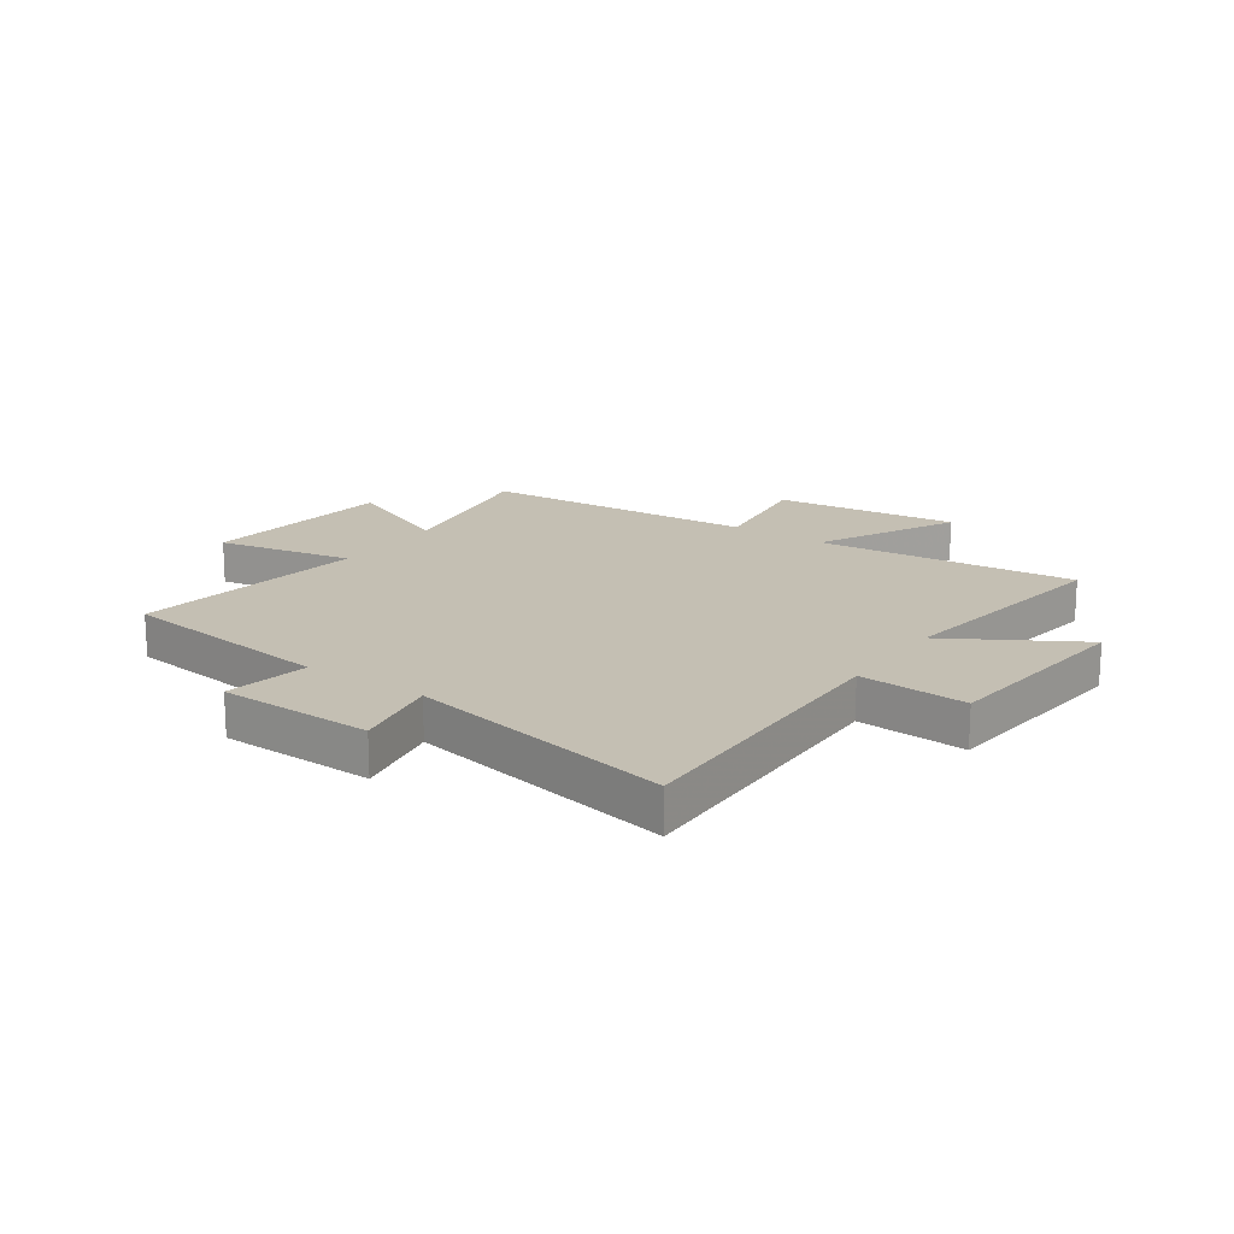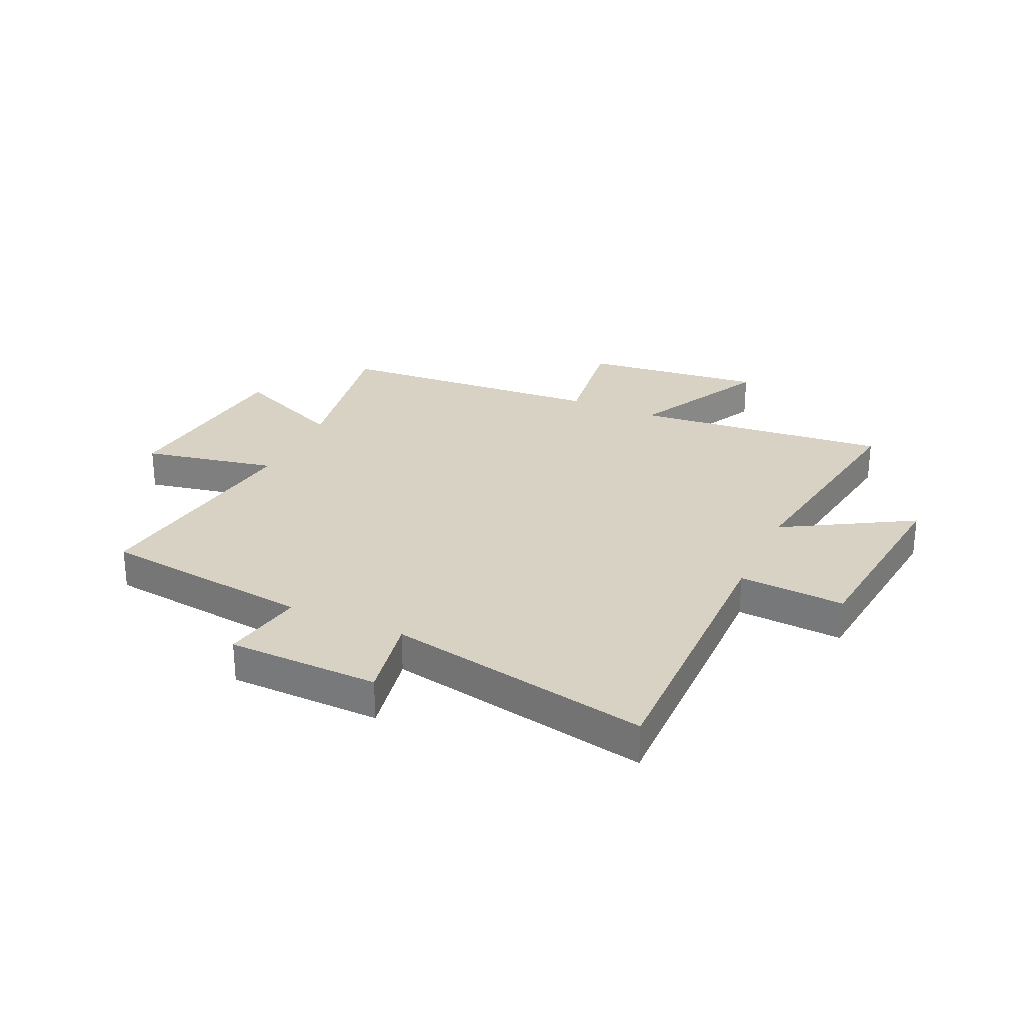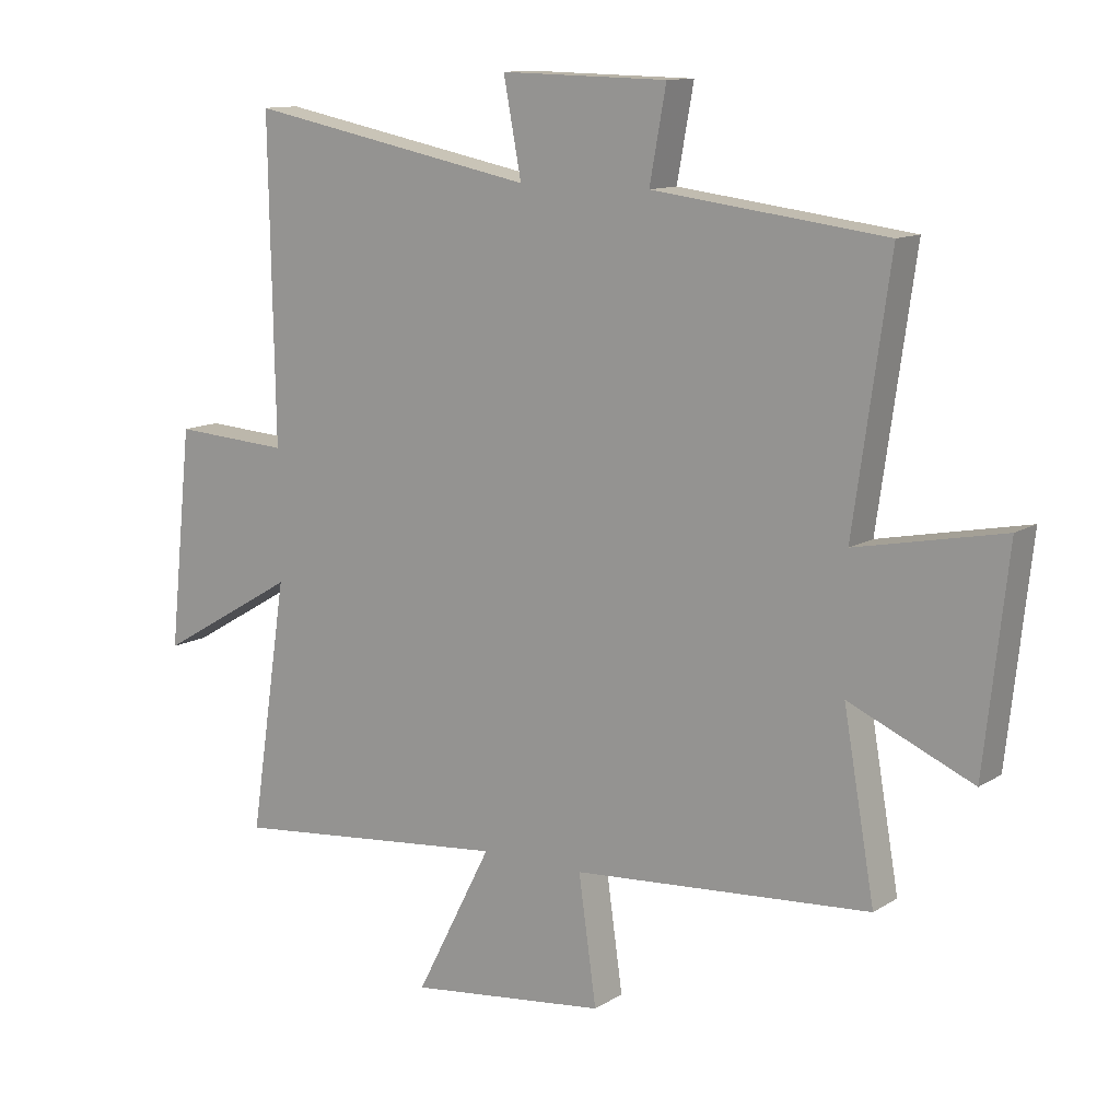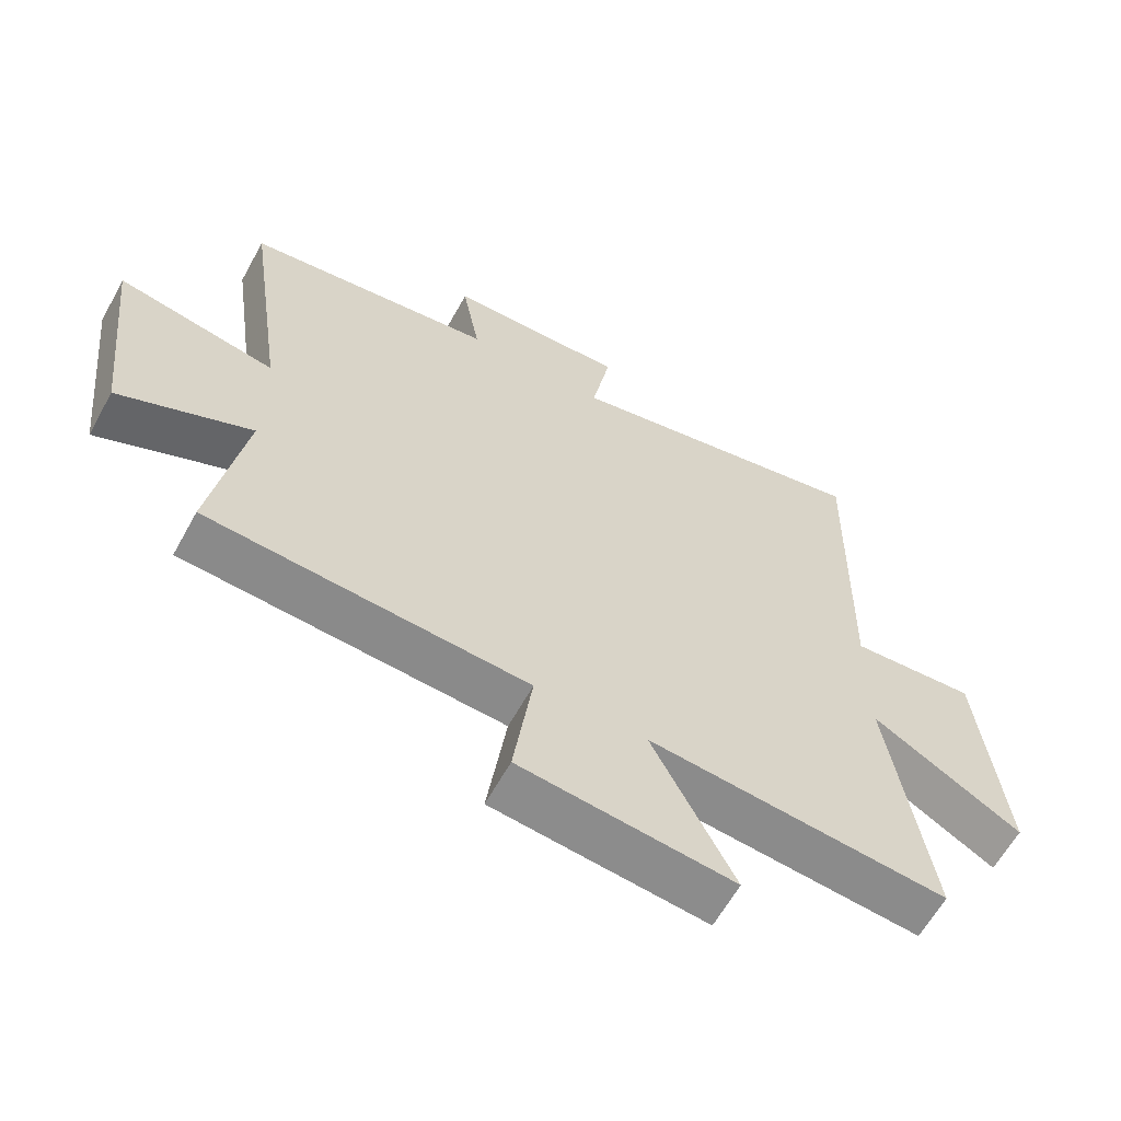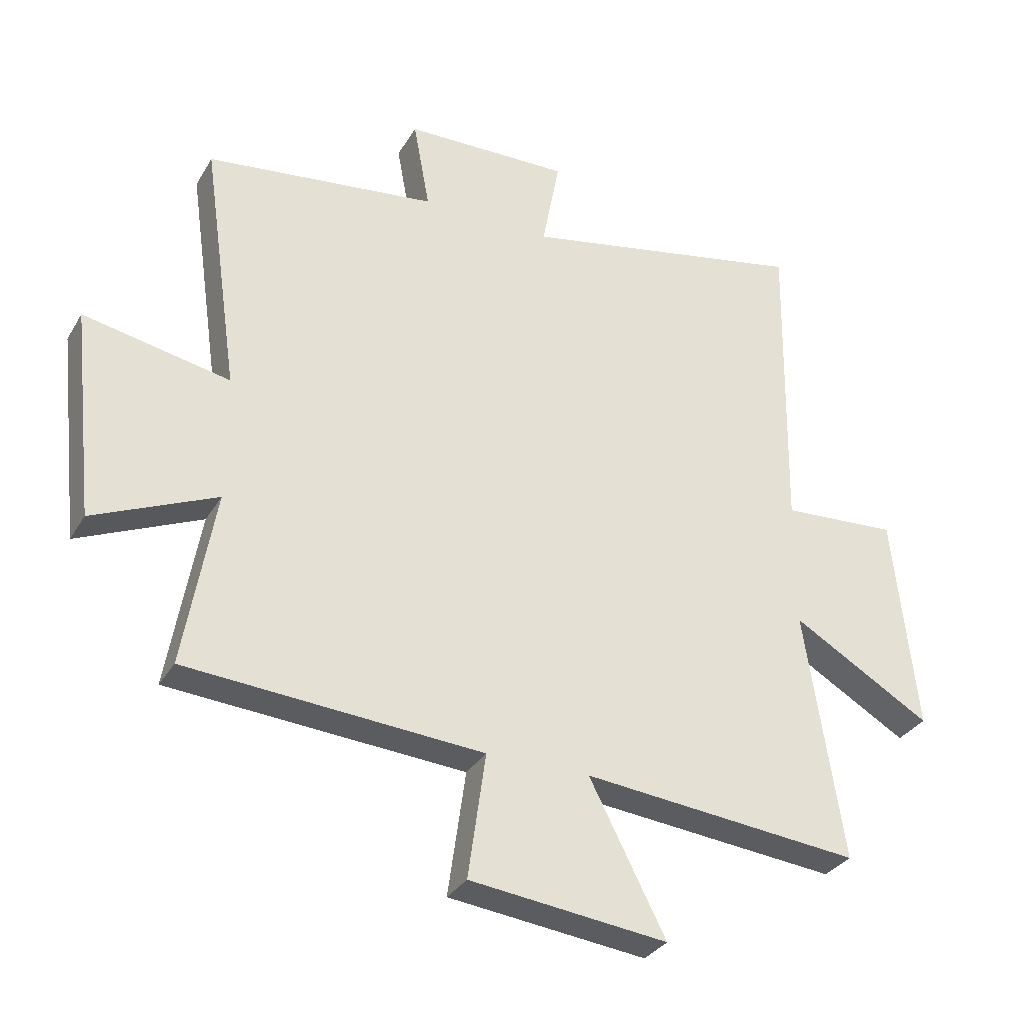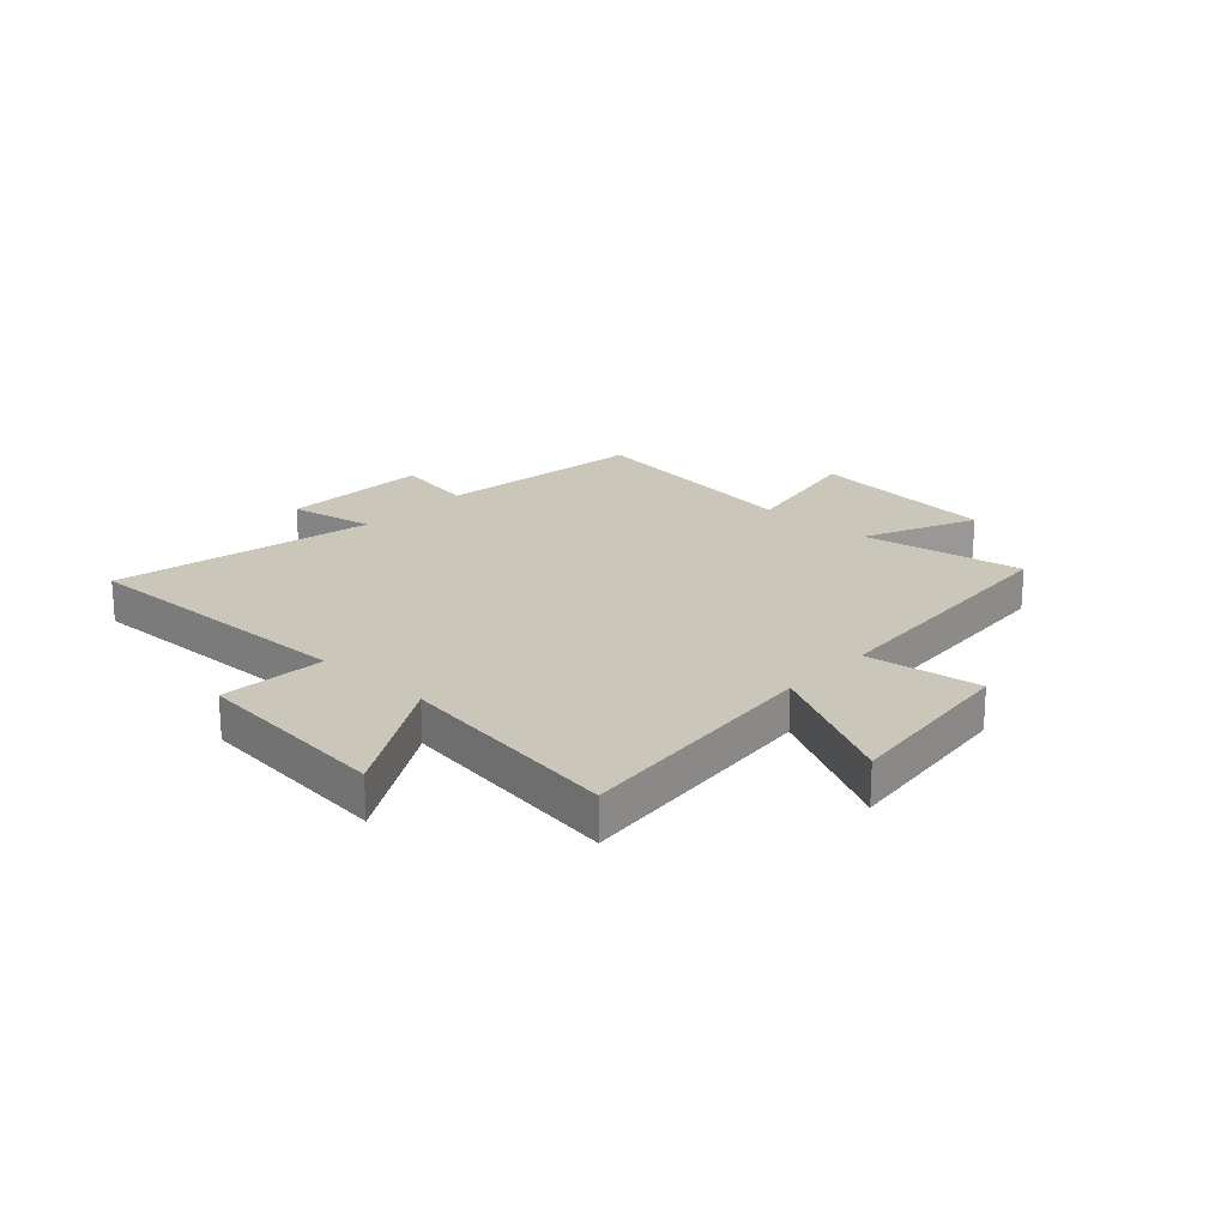
<metadata>
{"format":"obj","ext":"obj","renderer":"f3d","projection":"perspective","resolution":1024,"background":"white","views":[{"elev":17.8,"azim":34.7,"up":"+Y"},{"elev":27.7,"azim":24.6,"up":"+Y"},{"elev":12.0,"azim":-145.1,"up":"+Z"},{"elev":-61.9,"azim":-28.8,"up":"+Z"},{"elev":-31.9,"azim":-25.8,"up":"+Z"},{"elev":21.1,"azim":132.9,"up":"+Y"}]}
</metadata>
<code>
v 0.562 0.07 -0.546
v 0.105 0.07 -0.5
v 0.23 0.07 -0.744
v -0.094 0.07 -0.706
v -0.065 0.07 -0.5
v -0.551 0.07 -0.464
v -0.5 0.07 -0.172
v -0.702 0.07 -0.26
v -0.74 0.07 0.086
v -0.5 0.07 0.038
v -0.559 0.07 0.453
v -0.179 0.07 0.5
v -0.206 0.07 0.648
v 0.066 0.07 0.654
v 0.037 0.07 0.5
v 0.509 0.07 0.593
v 0.5 0.07 0.076
v 0.69 0.07 0.088
v 0.728 0.07 -0.27
v 0.5 0.07 -0.136
v 0.562 0 -0.546
v 0.105 0 -0.5
v 0.23 0 -0.744
v -0.094 0 -0.706
v -0.065 0 -0.5
v -0.551 0 -0.464
v -0.5 0 -0.172
v -0.702 0 -0.26
v -0.74 0 0.086
v -0.5 0 0.038
v -0.559 0 0.453
v -0.179 0 0.5
v -0.206 0 0.648
v 0.066 0 0.654
v 0.037 0 0.5
v 0.509 0 0.593
v 0.5 0 0.076
v 0.69 0 0.088
v 0.728 0 -0.27
v 0.5 0 -0.136
f 17 18 19 20
f 15 16 17
f 15 17 20
f 12 13 14 15
f 10 11 12 15
f 10 15 20 1
f 7 8 9 10
f 5 6 7
f 5 7 10
f 2 3 4 5
f 2 5 10
f 1 2 10
f 40 39 38 37
f 37 36 35
f 40 37 35
f 35 34 33 32
f 35 32 31 30
f 21 40 35 30
f 30 29 28 27
f 27 26 25
f 30 27 25
f 25 24 23 22
f 30 25 22
f 30 22 21
f 1 21 22 2
f 2 22 23 3
f 3 23 24 4
f 4 24 25 5
f 5 25 26 6
f 6 26 27 7
f 7 27 28 8
f 8 28 29 9
f 9 29 30 10
f 10 30 31 11
f 11 31 32 12
f 12 32 33 13
f 13 33 34 14
f 14 34 35 15
f 15 35 36 16
f 16 36 37 17
f 17 37 38 18
f 18 38 39 19
f 19 39 40 20
f 20 40 21 1

</code>
